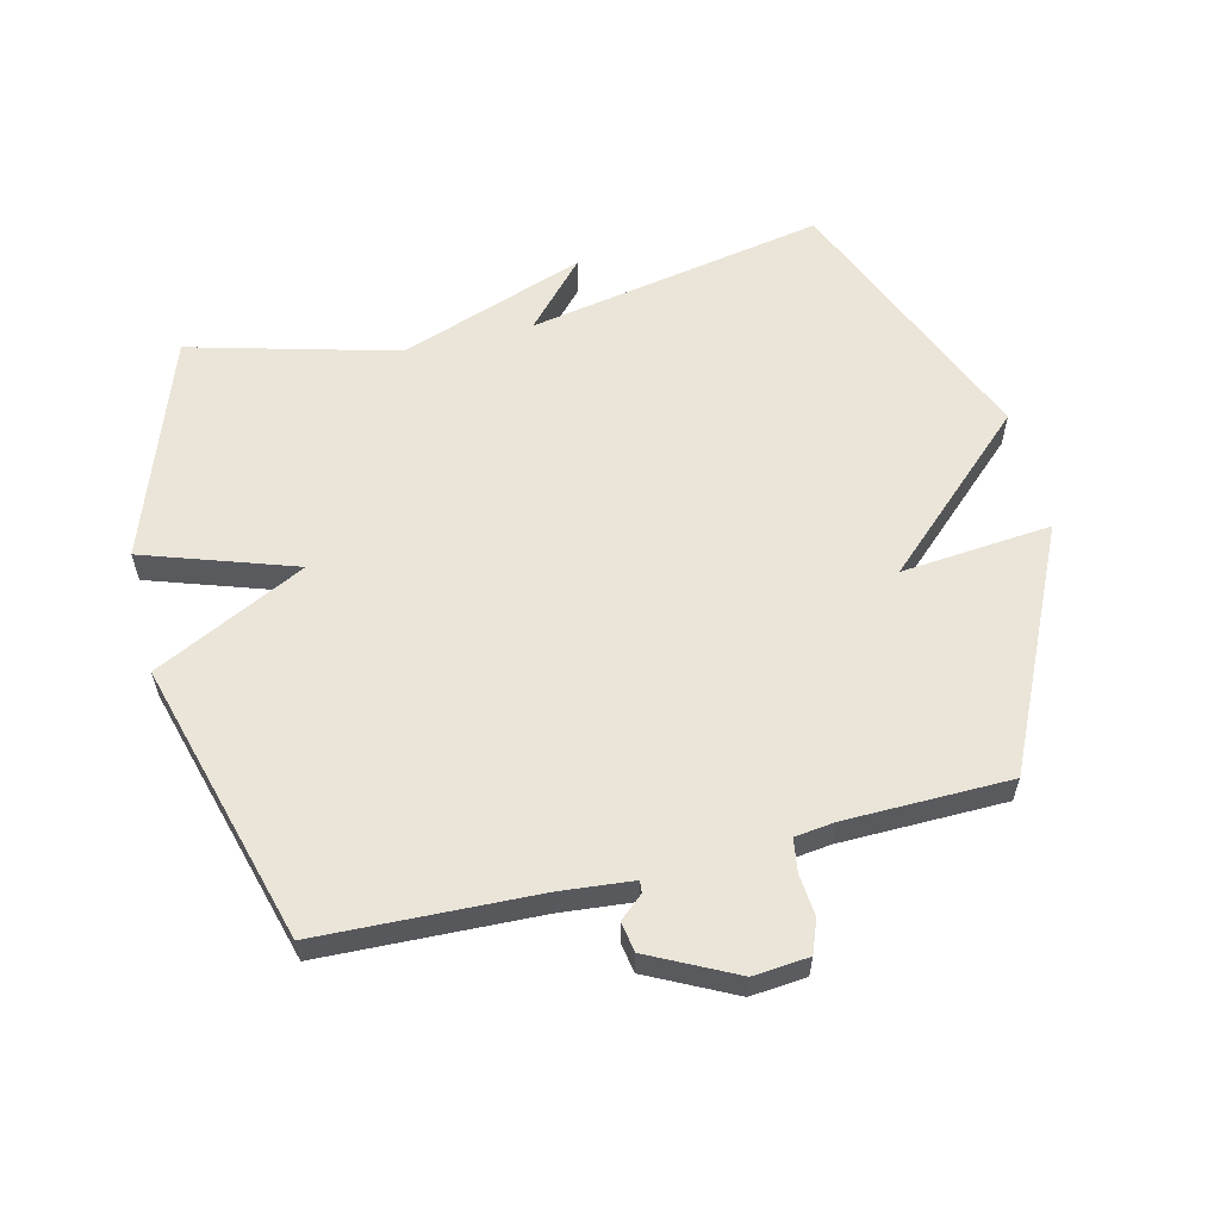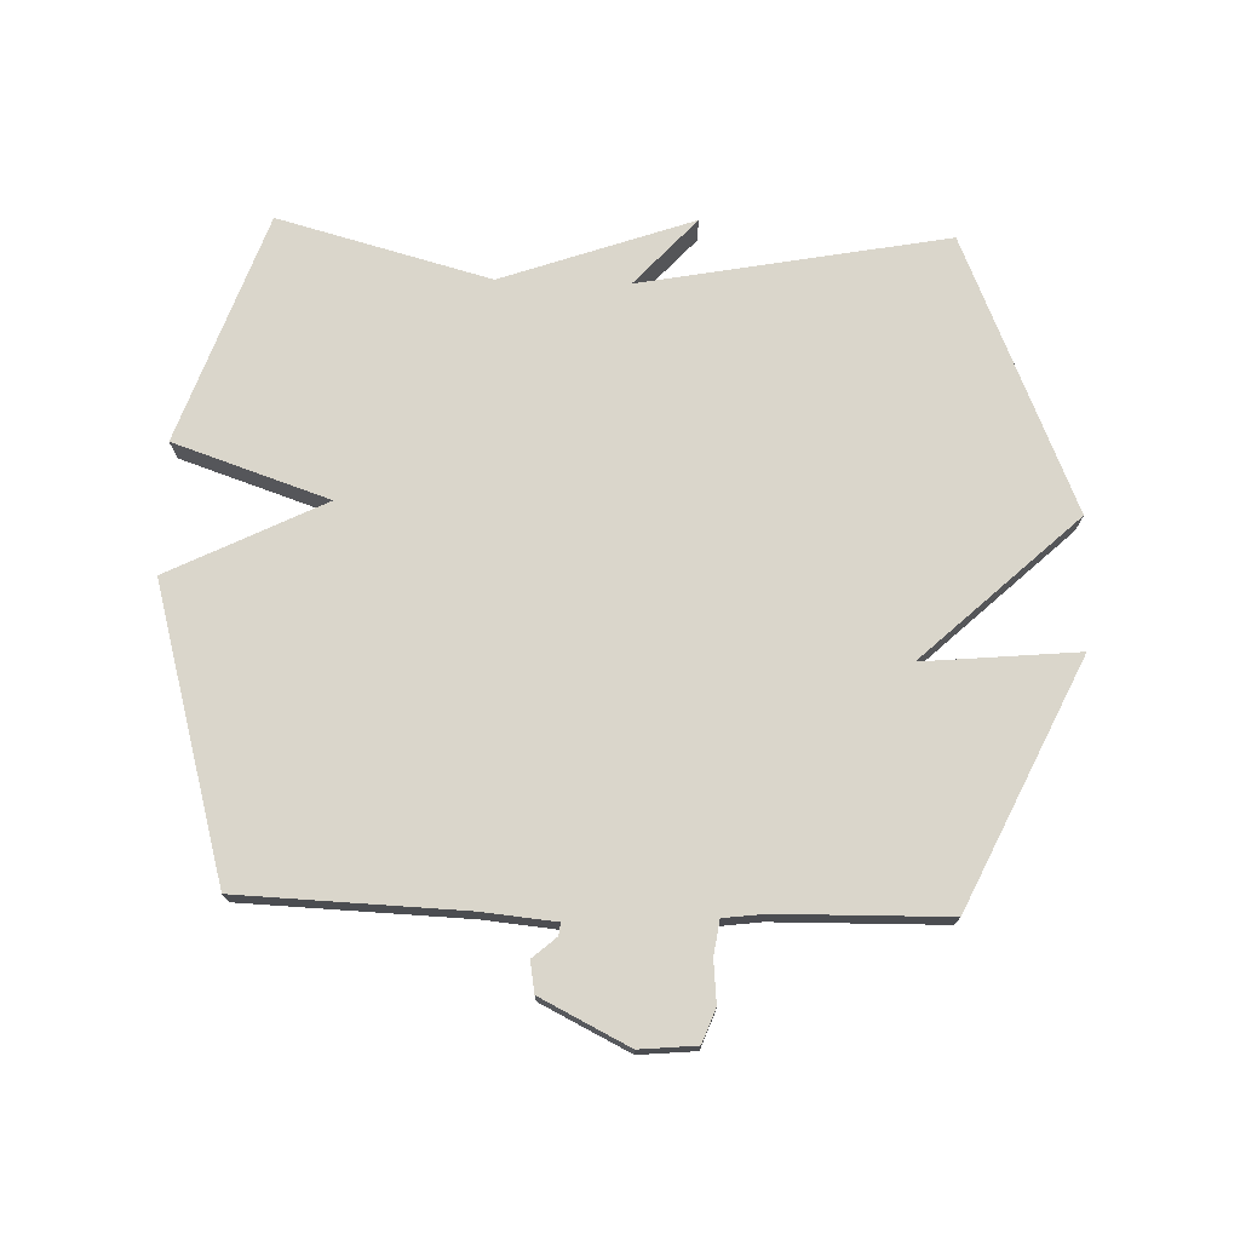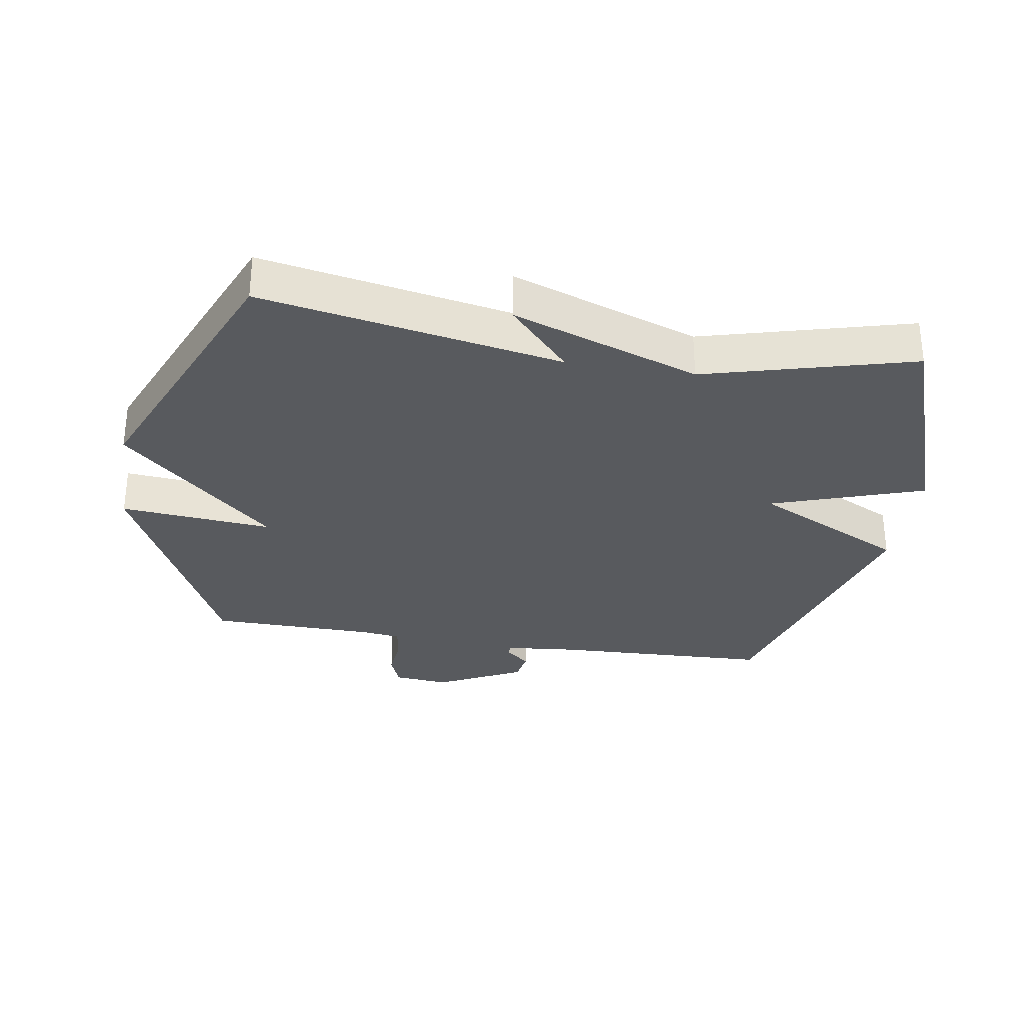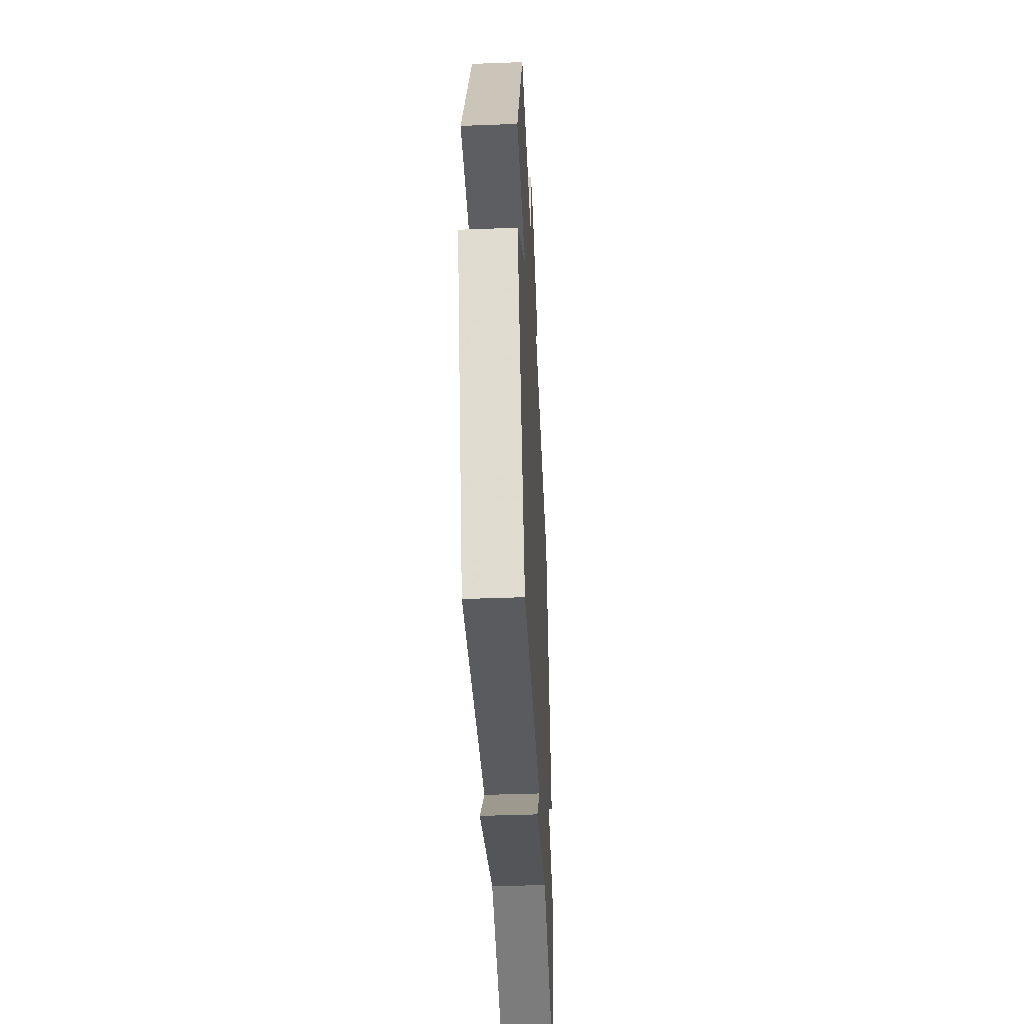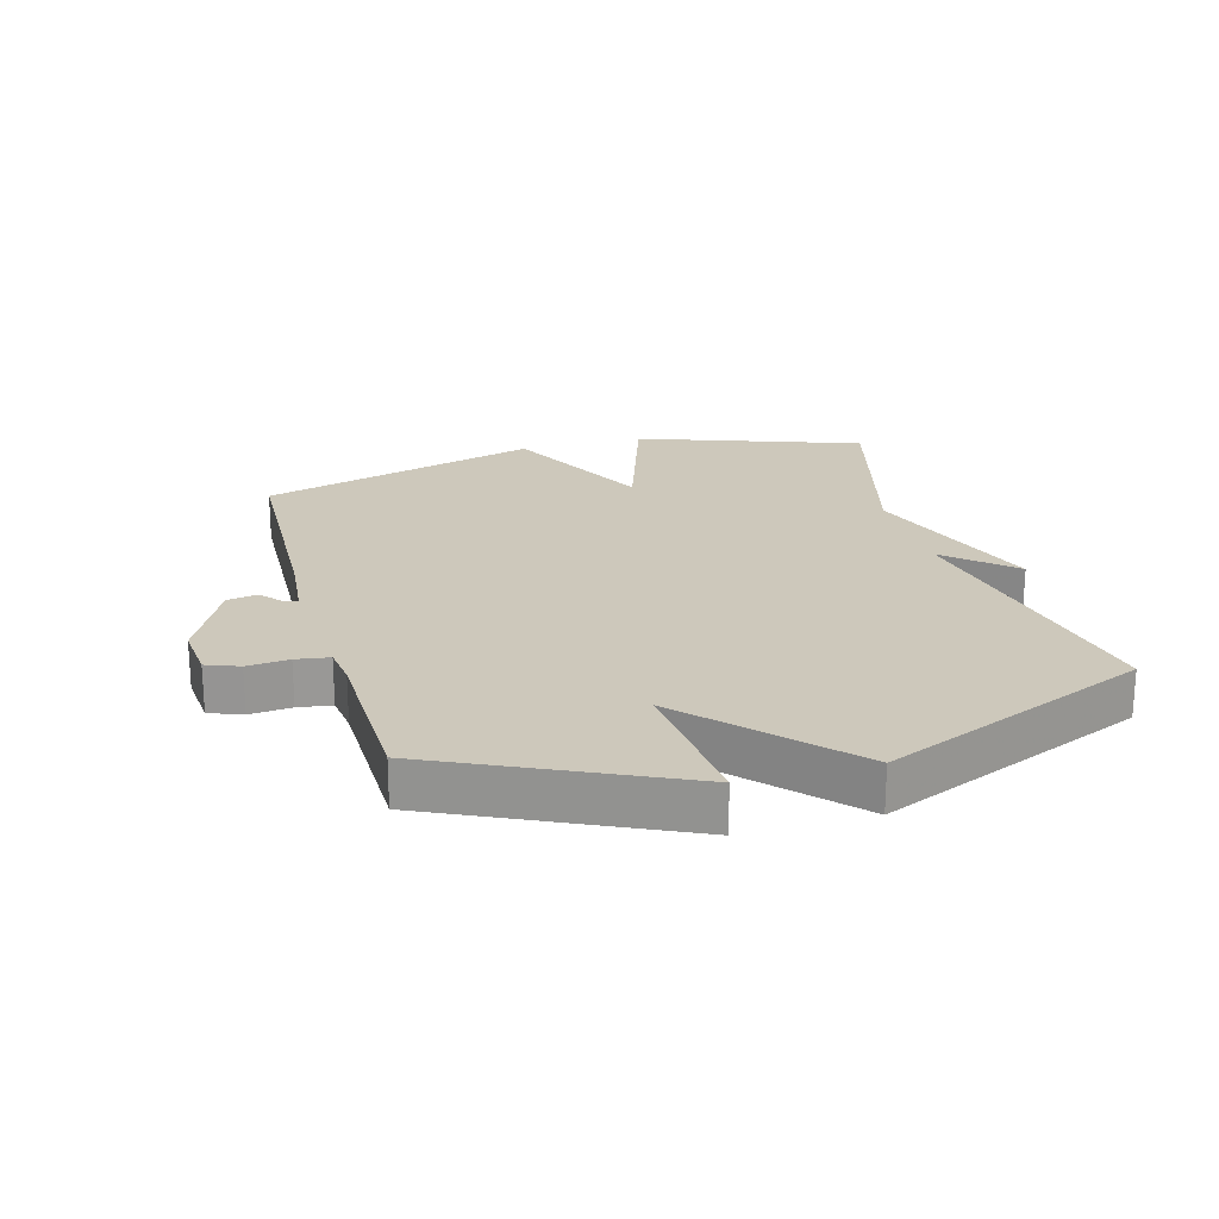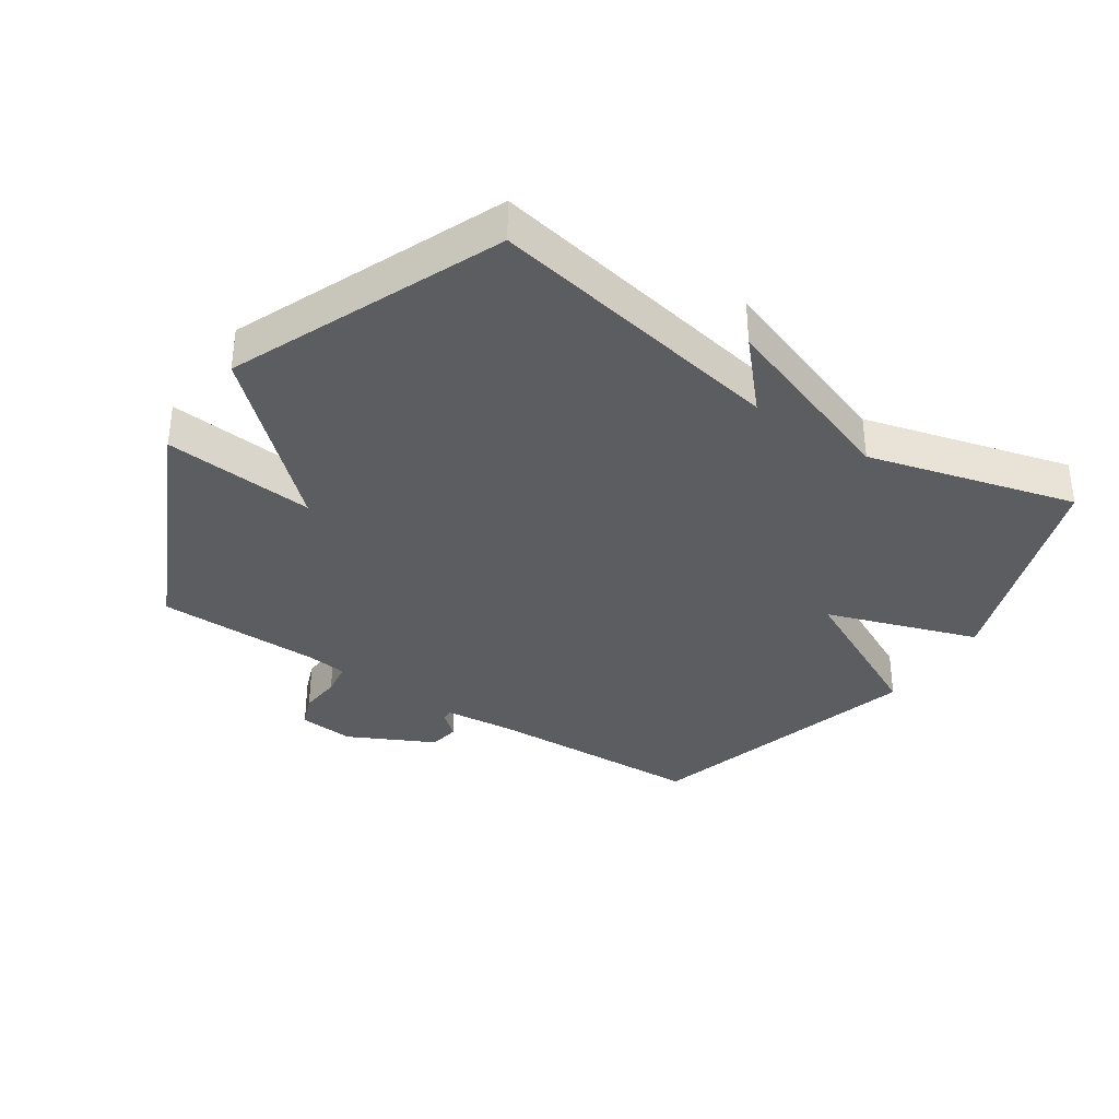
<metadata>
{"format":"obj","ext":"obj","renderer":"f3d","projection":"perspective","resolution":1024,"background":"white","views":[{"elev":59.0,"azim":-13.8,"up":"+Y"},{"elev":74.0,"azim":1.8,"up":"+Y"},{"elev":-30.9,"azim":170.8,"up":"+Y"},{"elev":-43.9,"azim":92.5,"up":"+Z"},{"elev":21.9,"azim":74.3,"up":"+Y"},{"elev":-35.5,"azim":146.2,"up":"+Y"}]}
</metadata>
<code>
v -0.5 0.07 0.5
v -0.154 0.07 0.513
v -0.04 0.07 0.524
v -0.042 0.07 0.543
v -0.079 0.07 0.575
v -0.071 0.07 0.623
v 0.065 0.07 0.691
v 0.153 0.07 0.683
v 0.173 0.07 0.631
v 0.167 0.07 0.565
v 0.175 0.07 0.512
v 0.238 0.07 0.504
v 0.5 0.07 0.5
v 0.678 0.07 0.123
v 0.439 0.07 0.145
v 0.678 0.07 -0.077
v 0.5 0.07 -0.5
v 0.028 0.07 -0.412
v 0.123 0.07 -0.516
v -0.172 0.07 -0.412
v -0.5 0.07 -0.5
v -0.625 0.07 -0.147
v -0.385 0.07 -0.066
v -0.625 0.07 0.053
v -0.5 0 0.5
v -0.154 0 0.513
v -0.04 0 0.524
v -0.042 0 0.543
v -0.079 0 0.575
v -0.071 0 0.623
v 0.065 0 0.691
v 0.153 0 0.683
v 0.173 0 0.631
v 0.167 0 0.565
v 0.175 0 0.512
v 0.238 0 0.504
v 0.5 0 0.5
v 0.678 0 0.123
v 0.439 0 0.145
v 0.678 0 -0.077
v 0.5 0 -0.5
v 0.028 0 -0.412
v 0.123 0 -0.516
v -0.172 0 -0.412
v -0.5 0 -0.5
v -0.625 0 -0.147
v -0.385 0 -0.066
v -0.625 0 0.053
f 23 24 1 2
f 20 21 22 23
f 18 19 20 23
f 23 2 3
f 18 23 3
f 17 18 3
f 16 17 3
f 15 16 3
f 12 13 14 15
f 11 12 15 3
f 10 11 3 4
f 8 9 10
f 7 8 10
f 6 7 10
f 5 6 10
f 4 5 10
f 26 25 48 47
f 47 46 45 44
f 47 44 43 42
f 27 26 47
f 27 47 42
f 27 42 41
f 27 41 40
f 27 40 39
f 39 38 37 36
f 27 39 36 35
f 28 27 35 34
f 34 33 32
f 34 32 31
f 34 31 30
f 34 30 29
f 34 29 28
f 1 25 26 2
f 2 26 27 3
f 3 27 28 4
f 4 28 29 5
f 5 29 30 6
f 6 30 31 7
f 7 31 32 8
f 8 32 33 9
f 9 33 34 10
f 10 34 35 11
f 11 35 36 12
f 12 36 37 13
f 13 37 38 14
f 14 38 39 15
f 15 39 40 16
f 16 40 41 17
f 17 41 42 18
f 18 42 43 19
f 19 43 44 20
f 20 44 45 21
f 21 45 46 22
f 22 46 47 23
f 23 47 48 24
f 24 48 25 1

</code>
